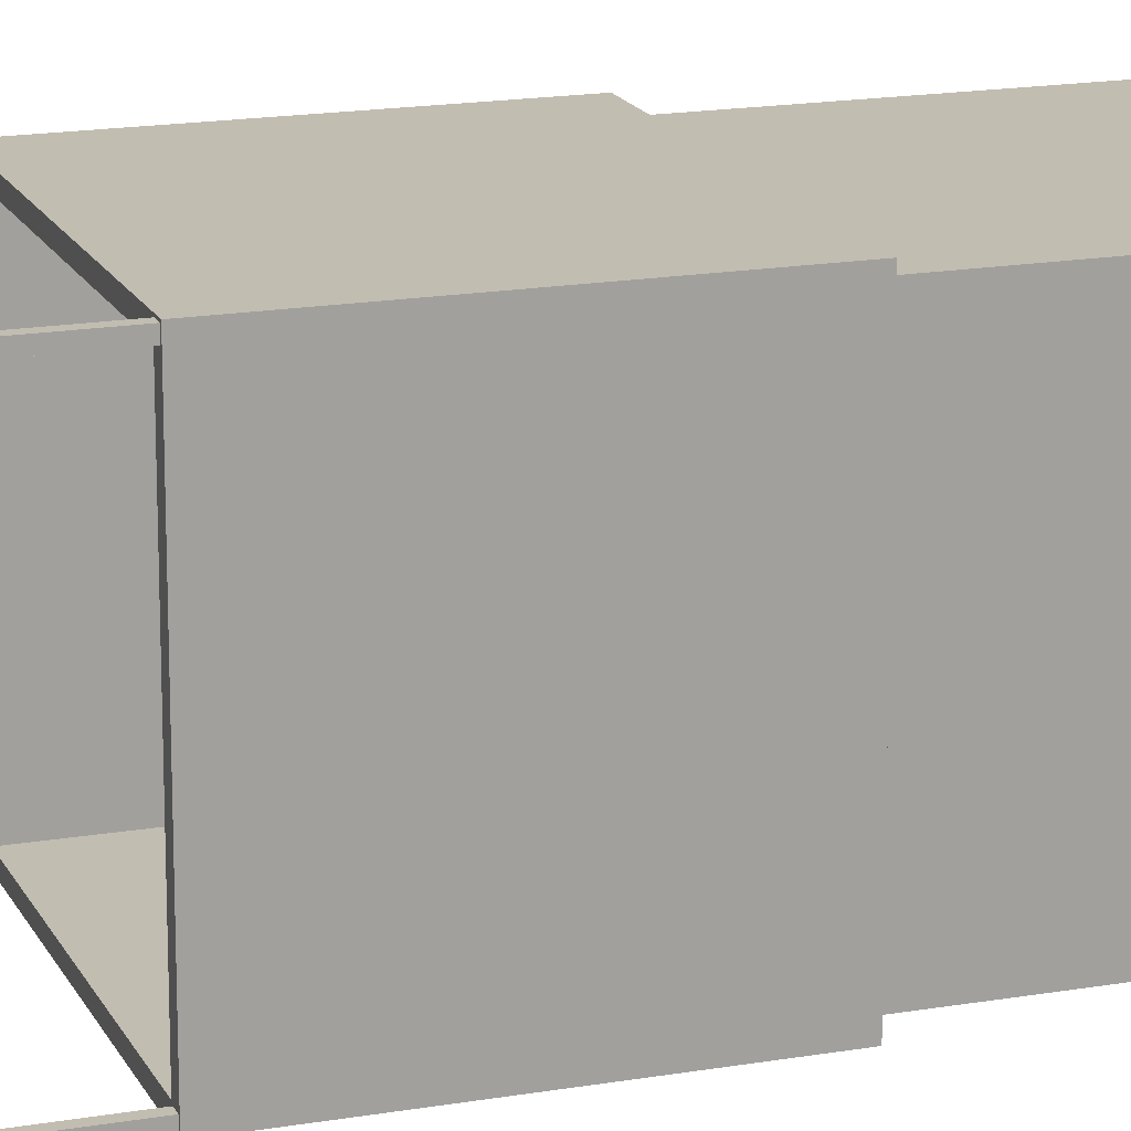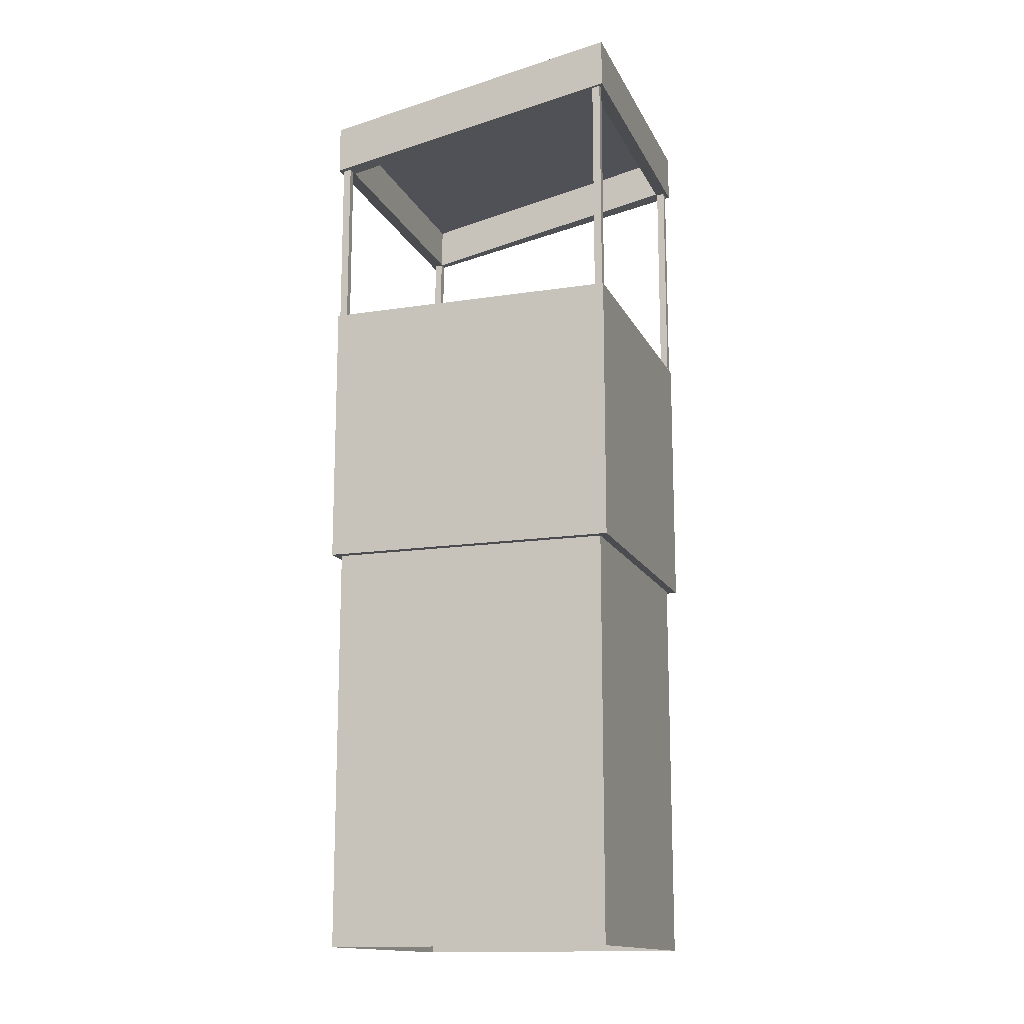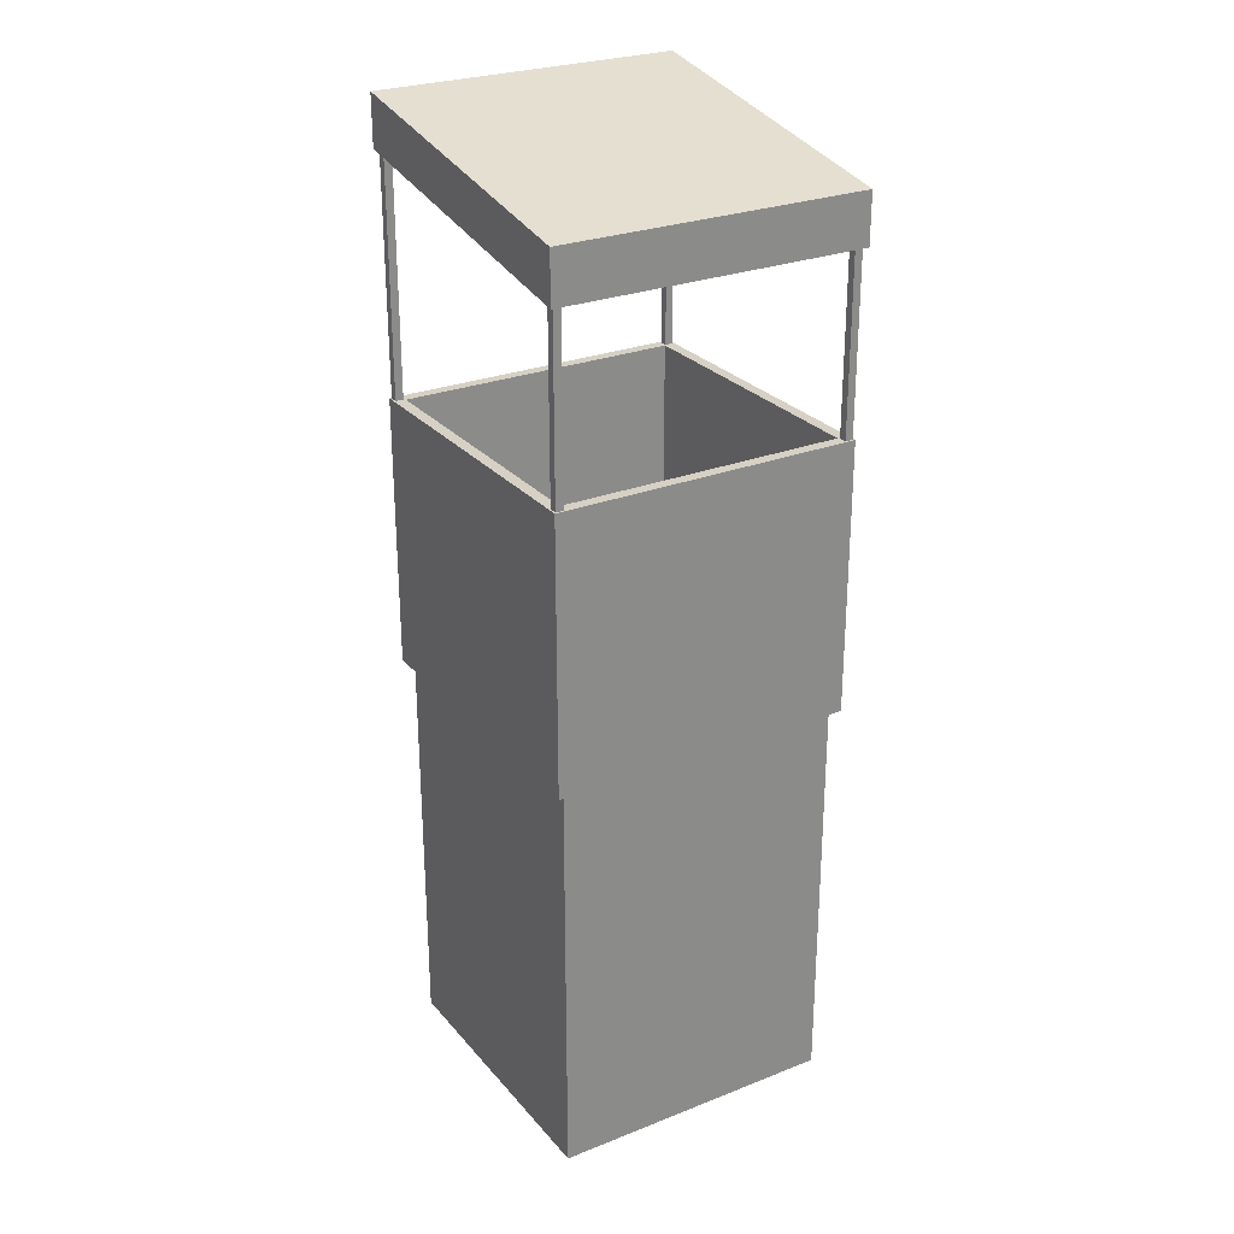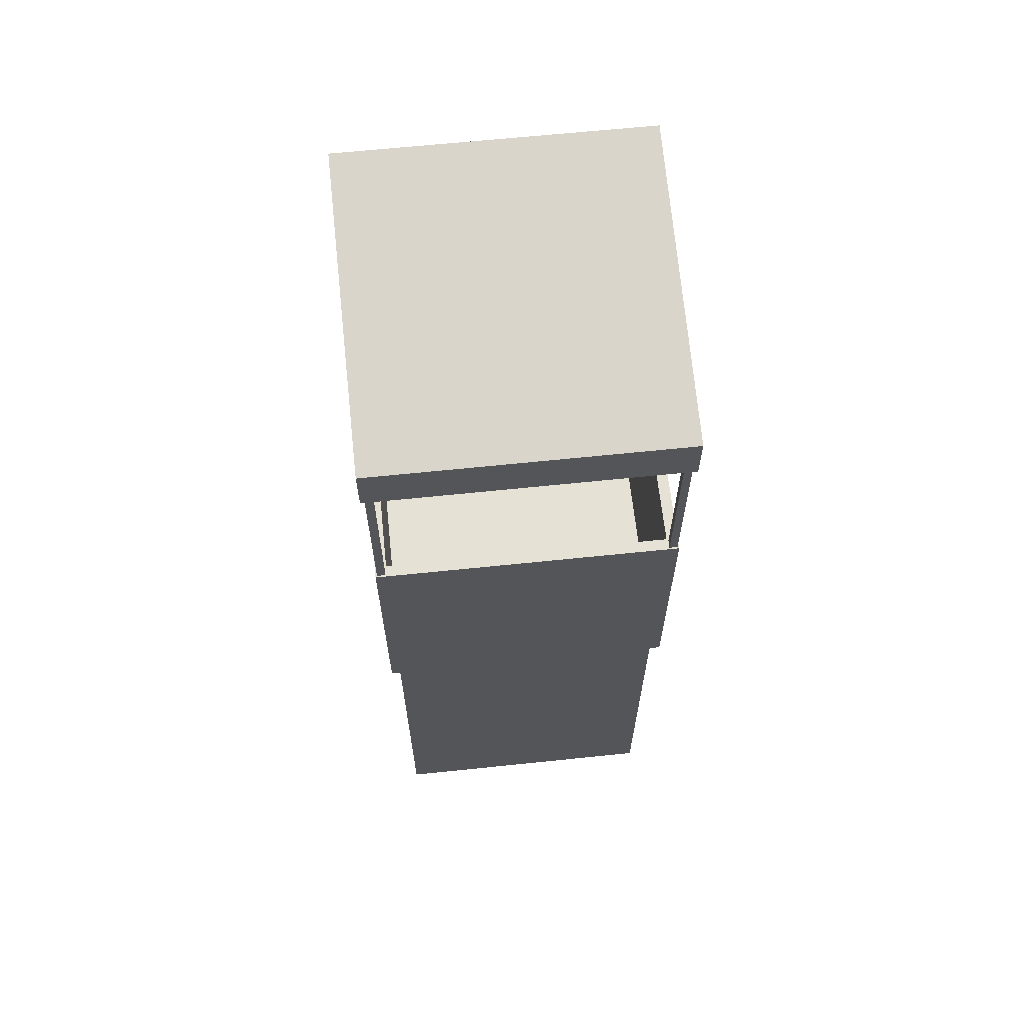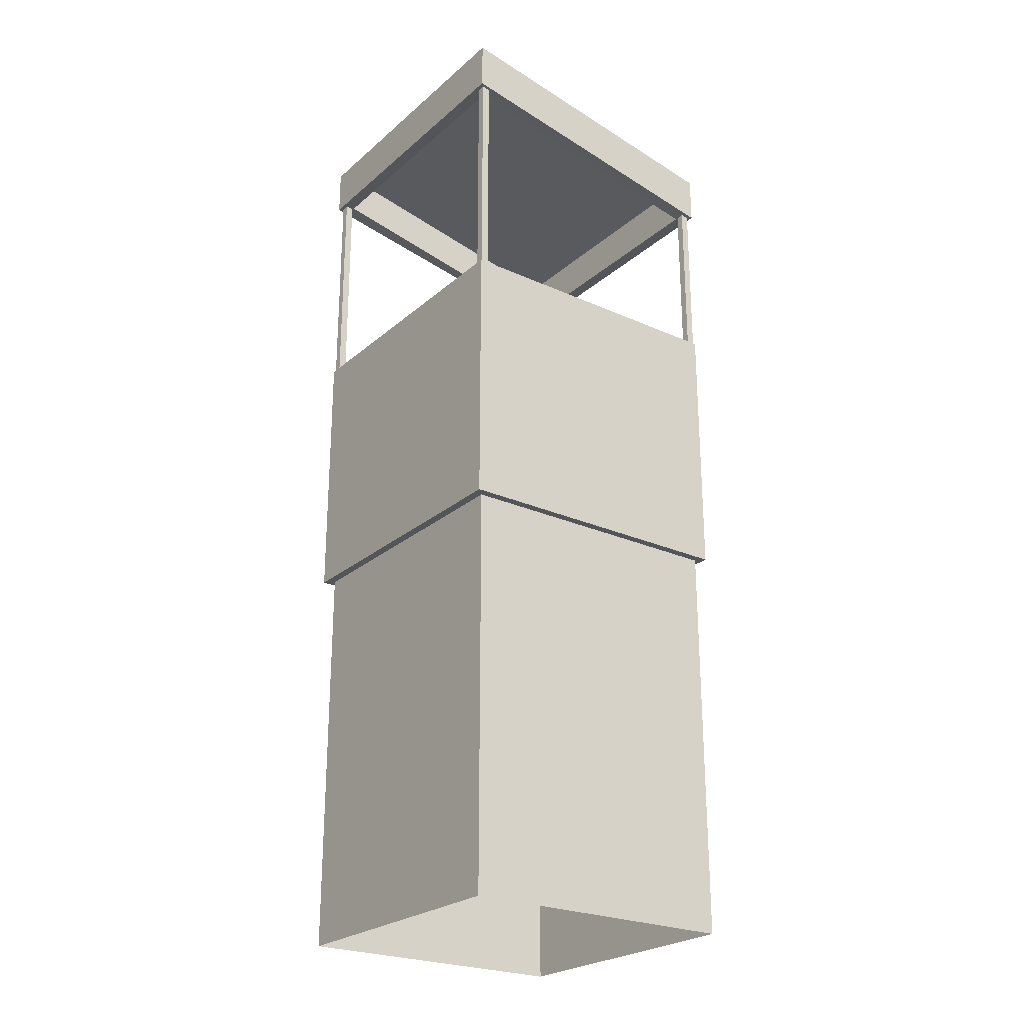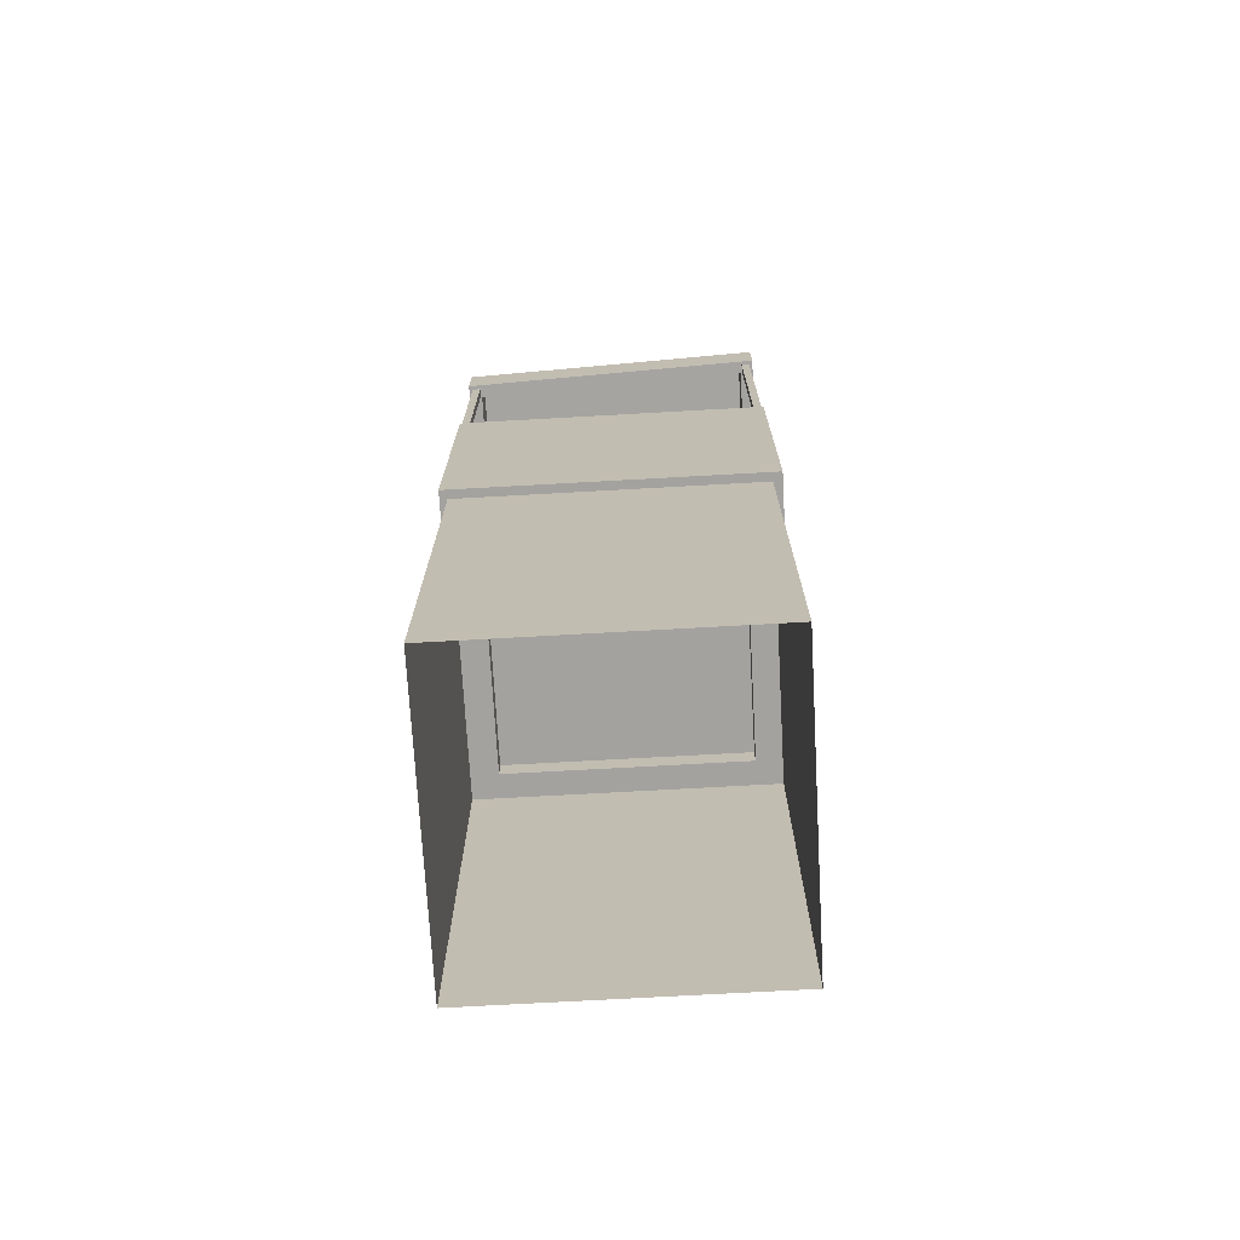
<metadata>
{"format":"obj","ext":"obj","renderer":"f3d","projection":"perspective","resolution":1024,"background":"white","views":[{"elev":17.0,"azim":-109.2,"up":"+Z"},{"elev":-14.8,"azim":-161.6,"up":"+Y"},{"elev":26.8,"azim":58.6,"up":"+Y"},{"elev":64.5,"azim":84.0,"up":"+Y"},{"elev":-24.8,"azim":-36.2,"up":"+Y"},{"elev":-72.4,"azim":-176.8,"up":"+Y"}]}
</metadata>
<code>
o Cabin-I
v 1.38 4.038 -1.38
v 1.38 6.173 -1.38
v 1.38 4.038 1.38
v 1.38 6.173 1.38
v -1.38 4.038 -1.38
v -1.38 6.173 -1.38
v -1.38 4.038 1.38
v -1.38 6.173 1.38
v 1.278 6.173 -1.278
v 1.278 6.173 1.278
v -1.278 6.173 1.278
v -1.278 6.173 -1.278
v 1.278 4.097 -1.278
v 1.278 4.097 1.278
v -1.278 4.097 1.278
v -1.278 4.097 -1.278
v -1.293 6.171 -1.365
v -1.293 8.498 -1.365
v -1.293 6.171 -1.293
v -1.293 8.498 -1.293
v -1.365 6.171 -1.365
v -1.365 8.498 -1.365
v -1.365 6.171 -1.293
v -1.365 8.498 -1.293
v 1.365 6.171 -1.365
v 1.365 7.982 -1.365
v 1.365 6.171 -1.293
v 1.365 7.982 -1.293
v 1.293 6.171 -1.365
v 1.293 7.982 -1.365
v 1.293 6.171 -1.293
v 1.293 7.982 -1.293
v -1.293 6.171 1.293
v -1.293 8.498 1.293
v -1.293 6.171 1.366
v -1.293 8.498 1.366
v -1.365 6.171 1.293
v -1.365 8.498 1.293
v -1.365 6.171 1.366
v -1.365 8.498 1.366
v 1.365 6.171 1.293
v 1.365 7.982 1.293
v 1.365 6.171 1.366
v 1.365 7.982 1.366
v 1.293 6.171 1.293
v 1.293 7.982 1.293
v 1.293 6.171 1.366
v 1.293 7.982 1.366
v 1.4 7.755 -1.4
v 1.4 8.209 -1.4
v 1.4 7.755 1.401
v 1.4 8.209 1.401
v -1.401 8.271 -1.4
v -1.401 8.725 -1.4
v -1.401 8.271 1.401
v -1.401 8.725 1.401
v 1.28 7.755 1.28
v 1.28 7.755 -1.28
v -1.28 8.271 1.28
v -1.28 8.271 -1.28
v 1.28 8.149 1.28
v 1.28 8.149 -1.28
v -1.28 8.665 1.28
v -1.28 8.665 -1.28
v -1.38 3.702 -1.38
v -1.38 3.702 1.38
v 1.38 3.702 -1.38
v 1.38 3.702 1.38
v 1.38 6.063 -1.38
v 1.38 6.063 1.38
v -1.38 6.063 1.38
v -1.38 6.063 -1.38
v 1.312 3.702 -1.302
v 1.312 3.702 1.299
v -1.299 3.702 -1.302
v -1.299 3.702 1.299
v -1.299 -0 -1.302
v -1.299 0 1.299
v 1.312 -0 -1.302
v 1.312 0 1.299
v 1.312 0 1.299
v 1.312 -0 -1.302
v -1.299 0 1.299
v -1.299 -0 -1.302
v -1.299 3.702 1.299
v -1.299 3.702 -1.302
v 1.312 3.702 1.299
v 1.312 3.702 -1.302
v 1.072 3.702 -1.083
v -1.072 3.702 -1.083
v -1.072 3.702 1.083
v 1.072 3.702 1.083
v 1.072 3.903 -1.083
v -1.072 3.903 -1.083
v -1.072 3.903 1.083
v 1.072 3.903 1.083
v 1.322 8.223 -1.322
v 1.322 8.223 1.322
v -1.322 8.711 1.322
v -1.322 8.711 -1.322
f 69 2 4 70
f 70 4 8 71
f 71 8 6 72
f 7 5 65 66
f 4 2 9 10
f 8 4 10 11
f 6 8 11 12
f 15 14 13 16
f 11 10 14 15
f 12 11 15 16
f 10 9 13 14
f 17 18 20 19
f 19 20 24 23
f 23 24 22 21
f 21 22 18 17
f 25 26 28 27
f 27 28 32 31
f 31 32 30 29
f 29 30 26 25
f 33 34 36 35
f 35 36 40 39
f 39 40 38 37
f 37 38 34 33
f 41 42 44 43
f 43 44 48 47
f 47 48 46 45
f 45 46 42 41
f 49 50 52 51
f 51 52 56 55
f 55 56 54 53
f 53 54 50 49
f 51 55 59 57
f 56 52 98 99
f 60 58 62 64
f 49 51 57 58
f 55 53 60 59
f 53 49 58 60
f 61 63 64 62
f 57 59 63 61
f 59 60 64 63
f 58 57 61 62
f 1 3 68 67
f 3 7 66 68
f 5 1 67 65
f 68 66 91 92
f 7 71 72 5
f 3 70 71 7
f 1 69 70 3
f 89 92 96 93
f 65 67 89 90
f 67 68 92 89
f 66 65 90 91
f 96 95 94 93
f 91 90 94 95
f 92 91 95 96
f 90 89 93 94
f 99 98 97 100
f 54 56 99 100
f 52 50 97 98
f 50 54 100 97
f 72 69 1 5
f 2 6 12 9
f 9 12 16 13
f 6 2 69 72
f 76 75 77 78
f 73 74 80 79
f 74 76 78 80
f 75 73 79 77
f 86 84 82 88
f 87 81 83 85
f 88 82 81 87
f 85 83 84 86

</code>
